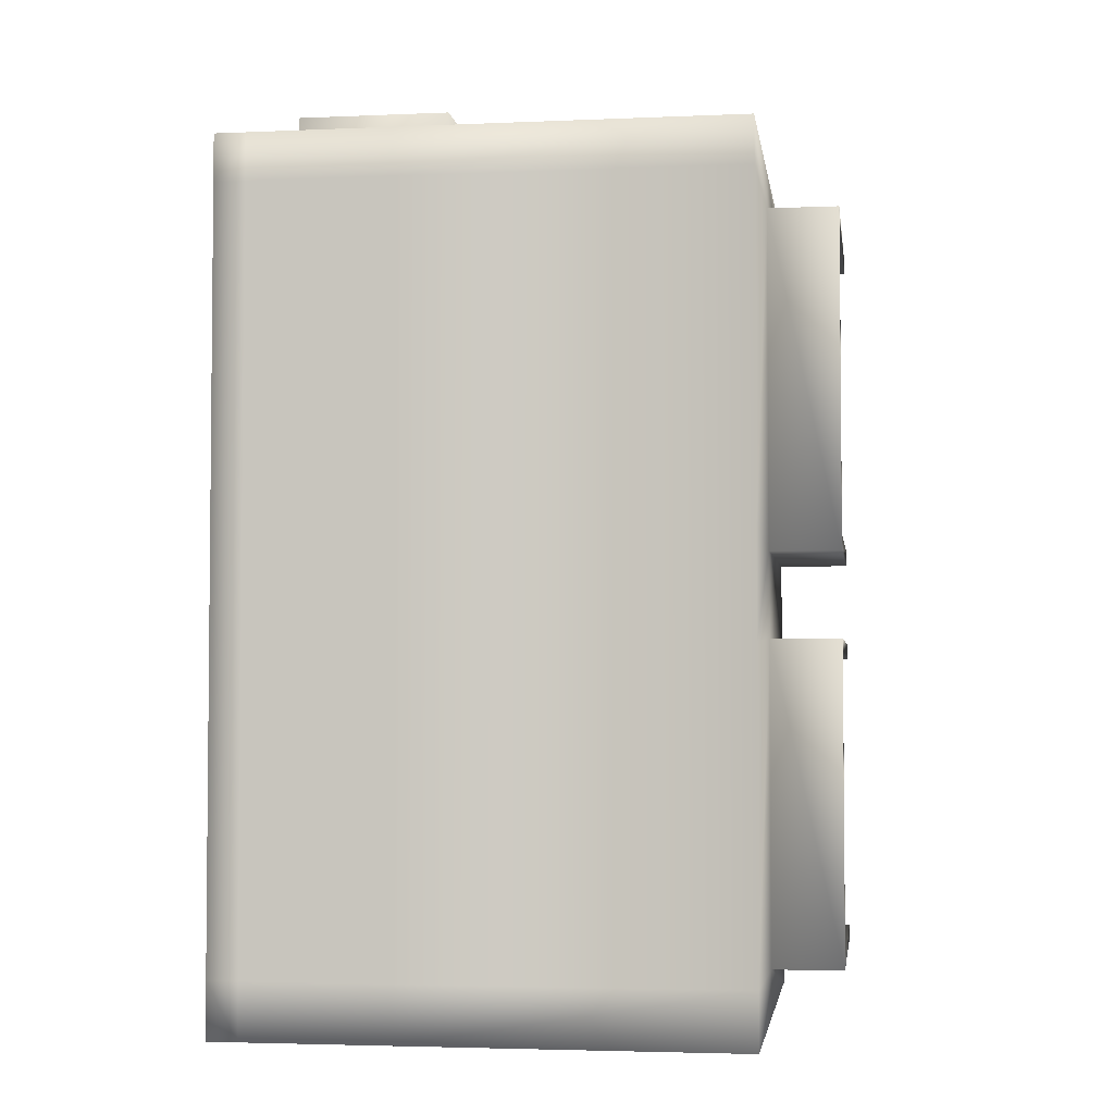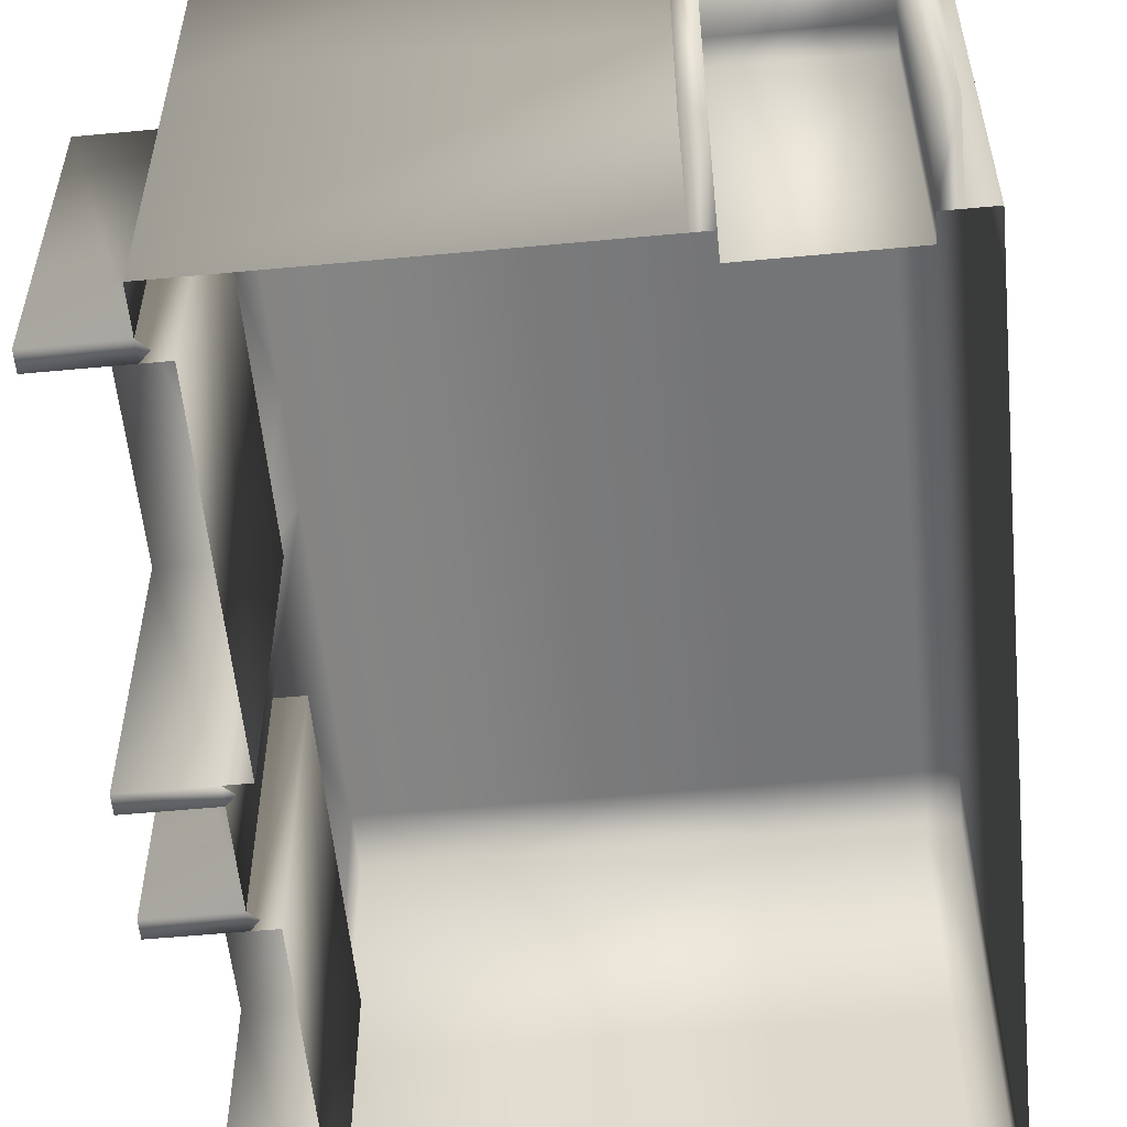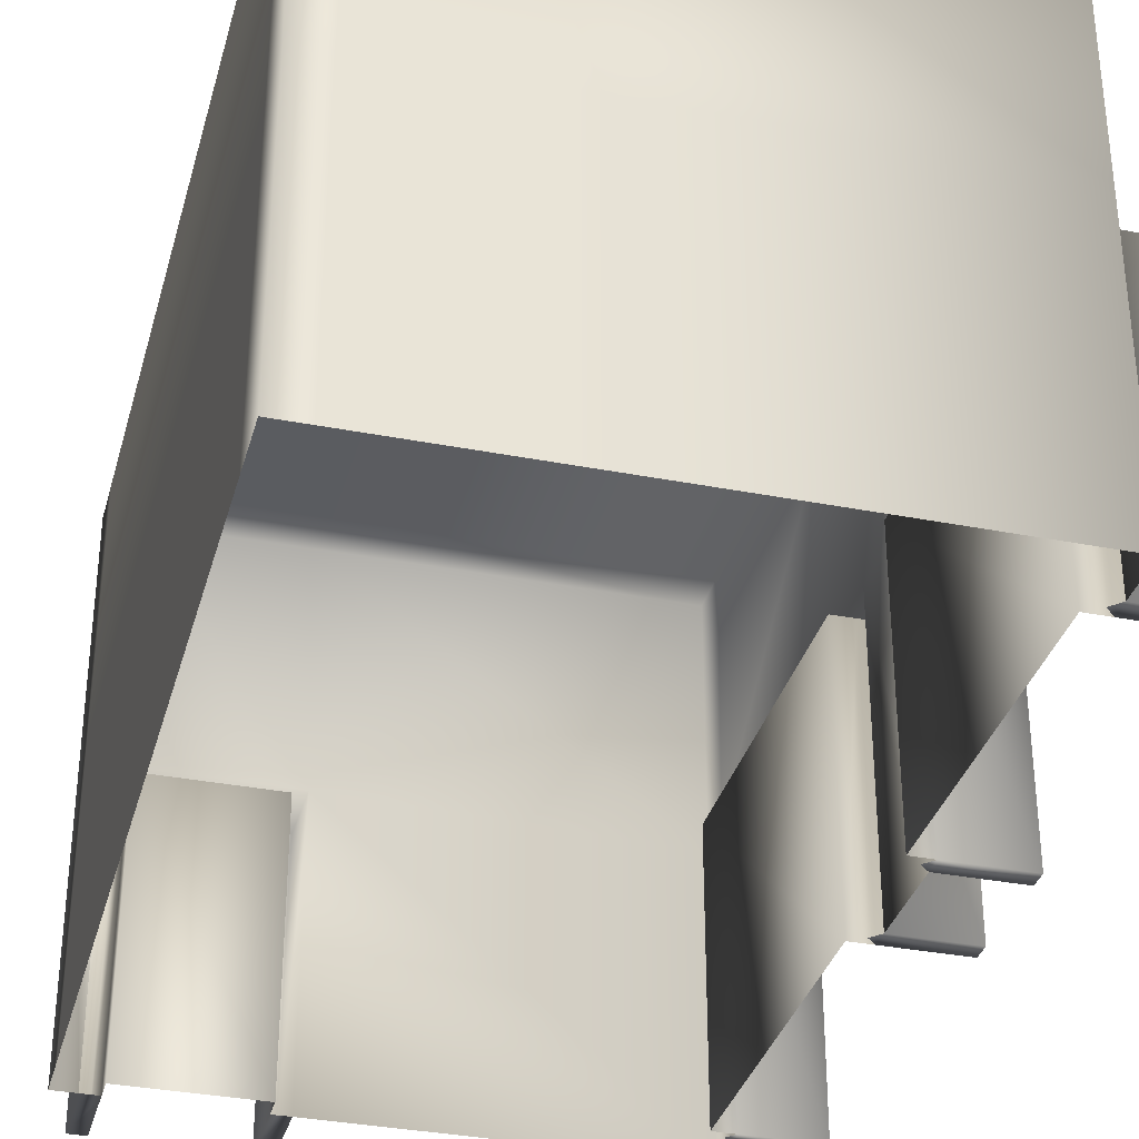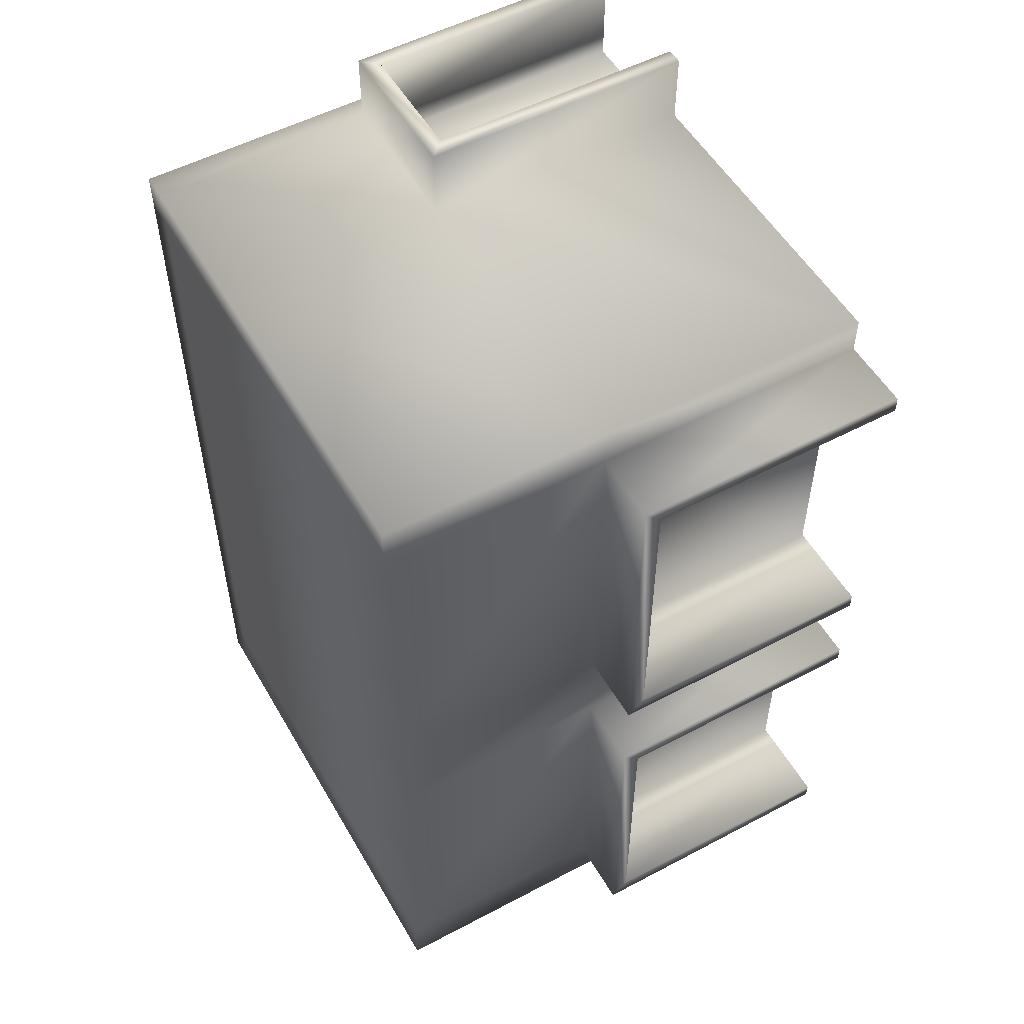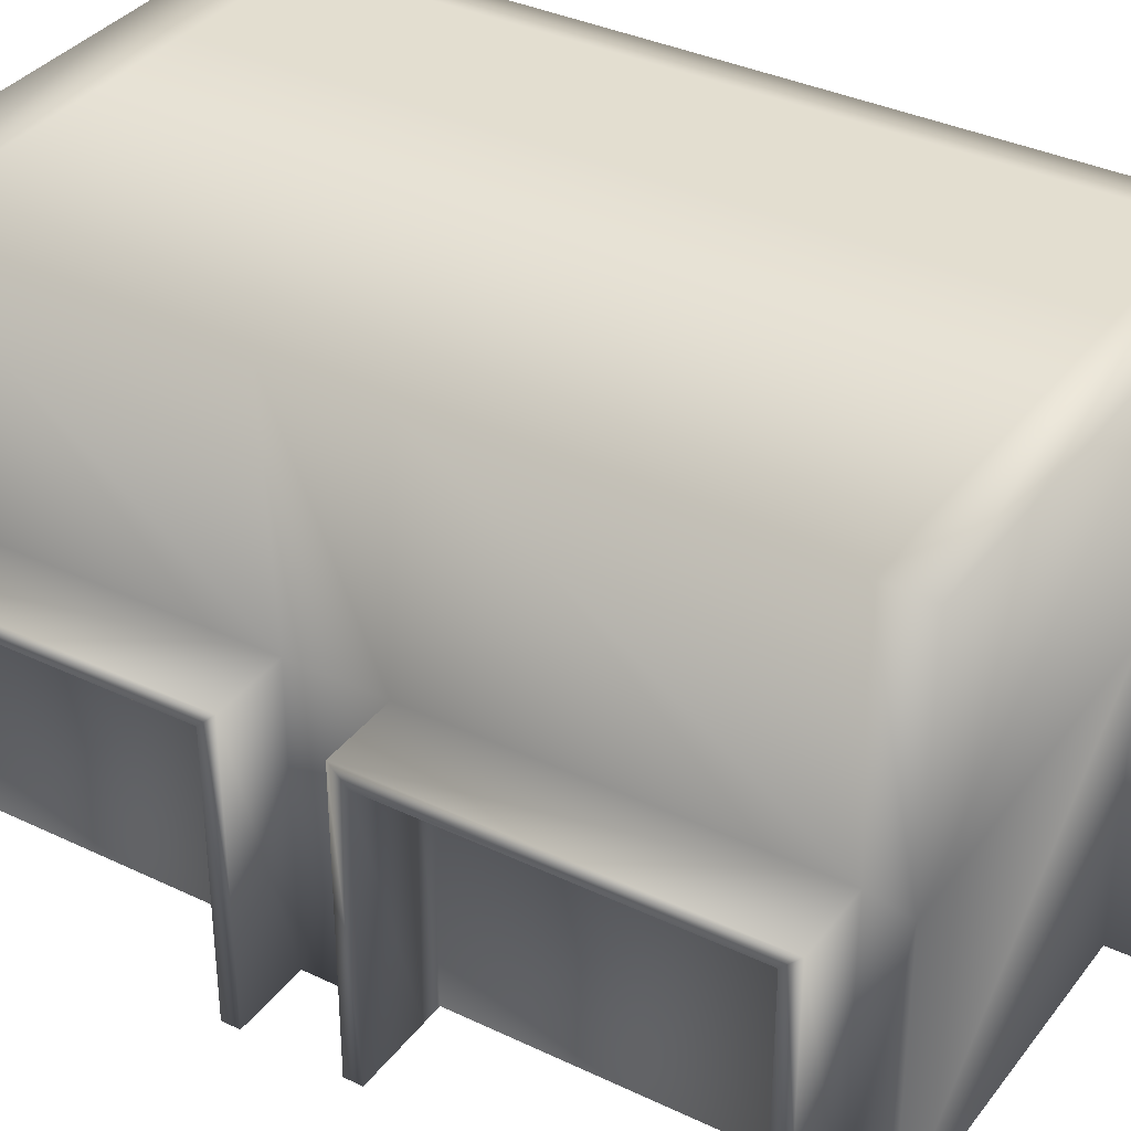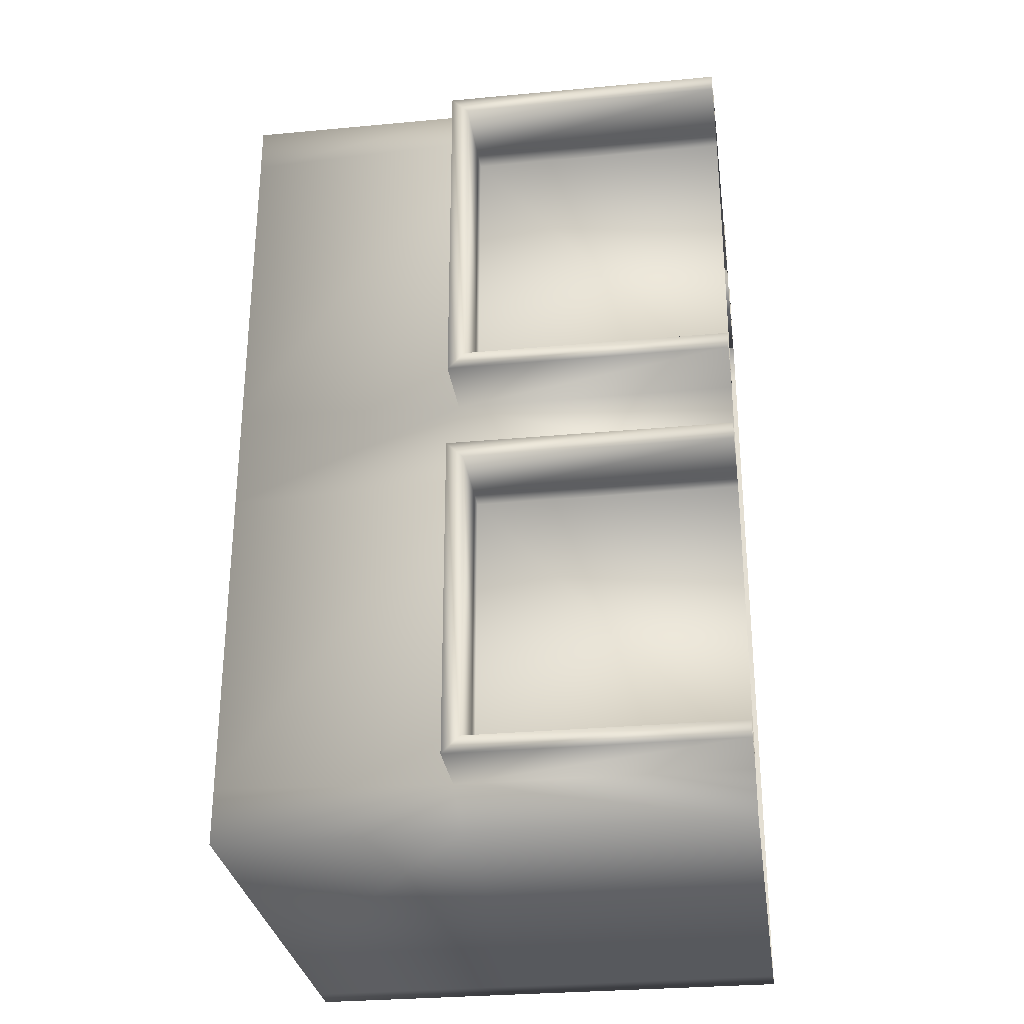
<metadata>
{"format":"obj","ext":"obj","renderer":"f3d","projection":"perspective","resolution":1024,"background":"white","views":[{"elev":-3.5,"azim":-171.8,"up":"+Z"},{"elev":-56.4,"azim":5.6,"up":"+Y"},{"elev":-34.1,"azim":165.2,"up":"+Y"},{"elev":53.3,"azim":-119.5,"up":"+Z"},{"elev":35.7,"azim":-57.8,"up":"+Y"},{"elev":-29.7,"azim":-82.2,"up":"+Z"}]}
</metadata>
<code>
v  -114.6 236.2 197.9
v  41.57 236.2 197.9
v  41.57 236.2 176.3
v  -114.6 236.2 176.3
v  -114.6 0 197.9
v  37.63 0 197.9
v  37.63 129.8 197.9
v  -114.6 125.8 197.9
v  121.7 0 197.9
v  121.7 0 176.3
v  121.7 125.8 176.3
v  121.7 125.8 197.9
v  121.7 0 -195.8
v  107.4 0 -195.8
v  107.4 125.8 -195.8
v  121.7 125.8 -195.8
v  -114.6 0 -195.8
v  -114.6 0 -173.8
v  -114.6 129.8 -173.8
v  -114.6 125.8 -195.8
v  121.7 236.2 176.3
v  121.7 236.2 32.09
v  107.4 236.2 31.54
v  107.4 236.2 176.3
v  121.7 0 32.09
v  121.7 125.8 32.09
v  -114.6 0 180.3
v  -114.6 129.8 180.3
v  -104.6 0 26.97
v  -104.6 0 172.4
v  -104.6 121.9 172.4
v  -104.6 121.9 26.97
v  121.7 236.2 -16.43
v  107.4 236.2 -16.98
v  121.7 0 -16.43
v  121.7 125.8 -16.43
v  -114.6 0 -21.55
v  -114.6 0 19.1
v  -114.6 129.8 19.1
v  -114.6 129.8 -21.55
v  121.7 236.2 -169.9
v  107.4 236.2 -169.9
v  121.7 0 -169.9
v  121.7 125.8 -169.9
v  -104.6 -0 -165.9
v  -104.6 -0 -29.42
v  -104.6 121.9 -29.42
v  -104.6 121.9 -165.9
v  121.7 236.2 -195.8
v  107.4 236.2 -195.8
v  121.7 236.2 197.9
v  107.4 236.2 197.9
v  111.3 129.8 197.9
v  -114.6 236.2 -195.8
v  41.57 236.2 -195.8
v  41.57 125.8 -195.8
v  -114.6 236.2 -169.9
v  -114.6 236.2 23.03
v  -114.6 236.2 -25.49
v  -114.6 0 172.4
v  -110.6 0 176.3
v  -110.6 0 23.18
v  -114.6 0 26.97
v  -114.6 0 -29.42
v  -110.6 0 -25.33
v  -110.6 0 -169.9
v  -114.6 0 -165.9
v  -148.2 129.8 -173.8
v  -148.2 0 -173.8
v  -148.2 0 -165.9
v  -148.2 121.9 -165.9
v  -148.2 121.9 172.4
v  -148.2 -0 172.4
v  -148.2 -0 180.3
v  -148.2 129.8 180.3
v  -148.2 121.9 26.97
v  -148.2 129.8 19.1
v  -148.2 -0 19.1
v  -148.2 -0 26.97
v  -148.2 121.9 -29.42
v  -148.2 0 -29.42
v  -148.2 0 -21.55
v  -148.2 129.8 -21.55
v  -114.6 121.9 172.4
v  -114.6 121.9 26.97
v  -114.6 121.9 -29.42
v  -114.6 121.9 -165.9
v  111.3 0 197.9
v  41.57 0 -195.8
v  41.57 236.2 29.02
v  41.57 236.2 -19.5
v  41.57 236.2 -169.9
v  45.5 0 187.9
v  103.5 0 187.9
v  103.5 121.9 187.9
v  45.5 121.9 187.9
v  37.63 129.8 231.5
v  37.63 -0 231.5
v  45.5 -0 231.5
v  45.5 121.9 231.5
v  103.5 121.9 231.5
v  103.5 -0 231.5
v  111.3 -0 231.5
v  111.3 129.8 231.5
v  103.5 0 197.9
v  103.5 121.9 197.9
v  45.5 121.9 197.9
v  45.5 0 197.9
o Box001
g Box001
f 1 2 3 4
f 5 6 7 8
f 9 10 11 12
f 13 14 15 16
f 17 18 19 20
f 21 22 23 24
f 10 25 26 11
f 27 5 8 28
f 29 30 31 32
f 22 33 34 23
f 25 35 36 26
f 37 38 39 40
f 33 41 42 34
f 35 43 44 36
f 45 46 47 48
f 41 49 50 42
f 43 13 16 44
f 12 51 52 53
f 11 21 51 12
f 20 54 55 56
f 19 57 54 20
f 26 22 21 11
f 8 1 4 28
f 28 4 58 39
f 36 33 22 26
f 39 58 59 40
f 44 41 33 36
f 40 59 57 19
f 16 49 41 44
f 60 61 27
f 38 62 63
f 64 65 37
f 18 66 67
f 68 69 70 71
f 72 73 74 75
f 76 72 75 77
f 77 78 79 76
f 80 81 82 83
f 71 80 83 68
f 60 84 31 30
f 84 85 32 31
f 85 63 29 32
f 64 86 47 46
f 86 87 48 47
f 87 67 45 48
f 52 51 21 24
f 88 9 12 53
f 14 89 56 15
f 23 90 3 24
f 34 91 90 23
f 42 92 91 34
f 50 55 92 42
f 52 2 7 53
f 50 49 16 15
f 2 52 24 3
f 93 94 95 96
f 55 50 15 56
f 89 17 20 56
f 90 58 4 3
f 91 59 58 90
f 92 57 59 91
f 55 54 57 92
f 2 1 8 7
f 97 98 99 100
f 101 102 103 104
f 100 101 104 97
f 105 106 95 94
f 106 107 96 95
f 107 108 93 96
f 19 18 69 68
f 18 67 70 69
f 67 87 71 70
f 87 86 80 71
f 86 64 81 80
f 64 37 82 81
f 37 40 83 82
f 40 19 68 83
f 84 60 73 72
f 60 27 74 73
f 27 28 75 74
f 28 39 77 75
f 39 38 78 77
f 38 63 79 78
f 63 85 76 79
f 85 84 72 76
f 105 88 103 102
f 88 53 104 103
f 53 7 97 104
f 7 6 98 97
f 6 108 99 98
f 108 107 100 99
f 107 106 101 100
f 106 105 102 101

</code>
